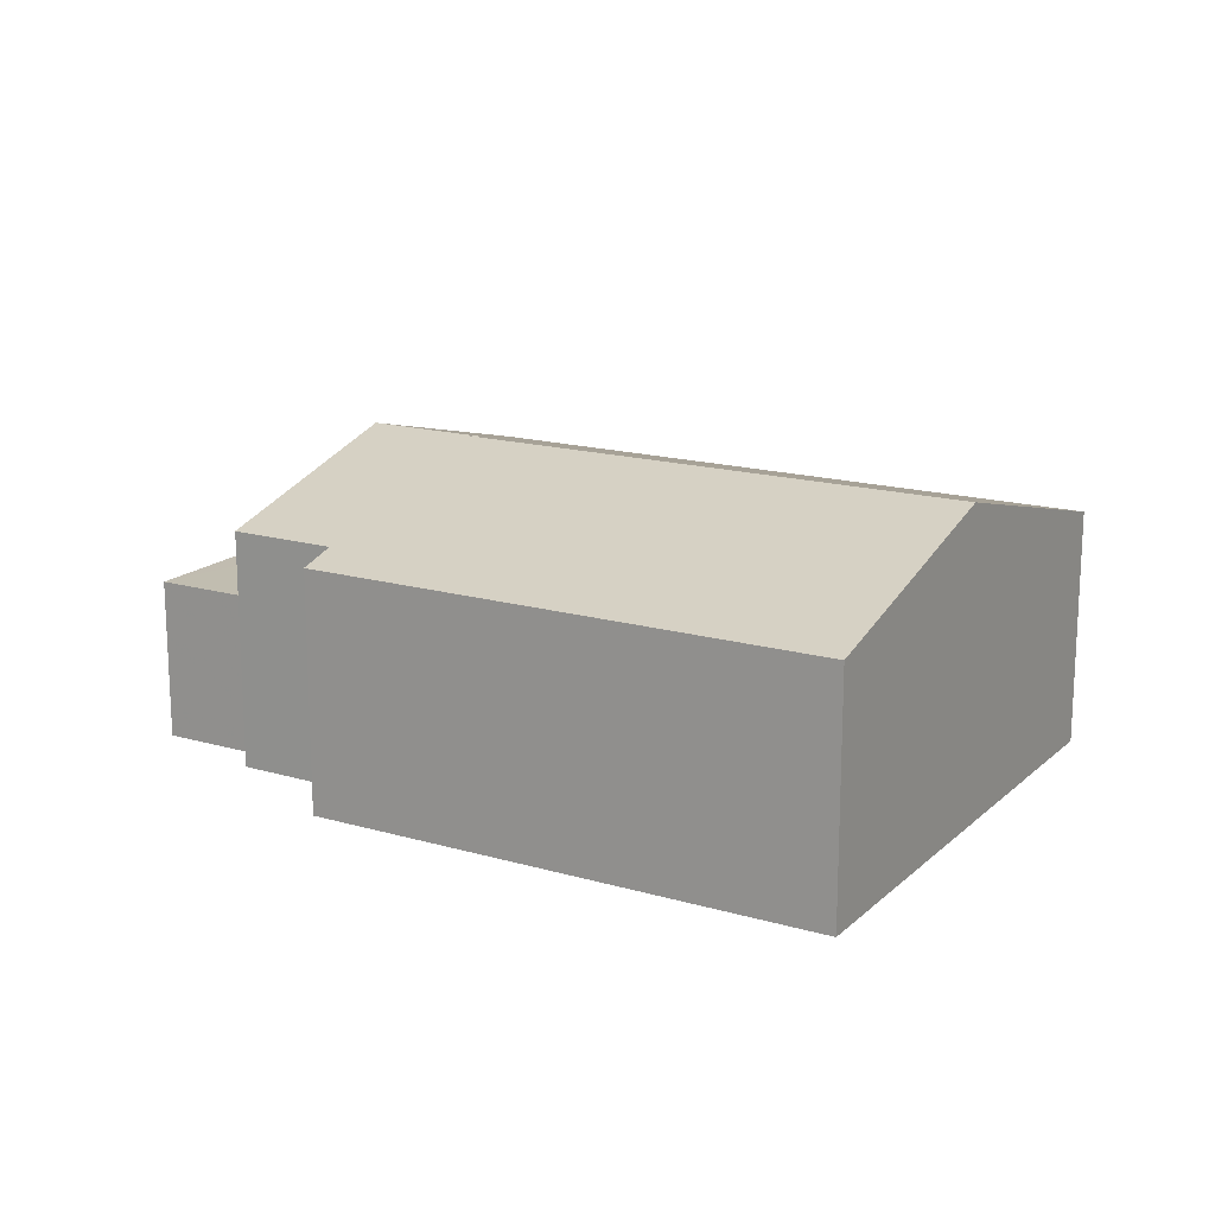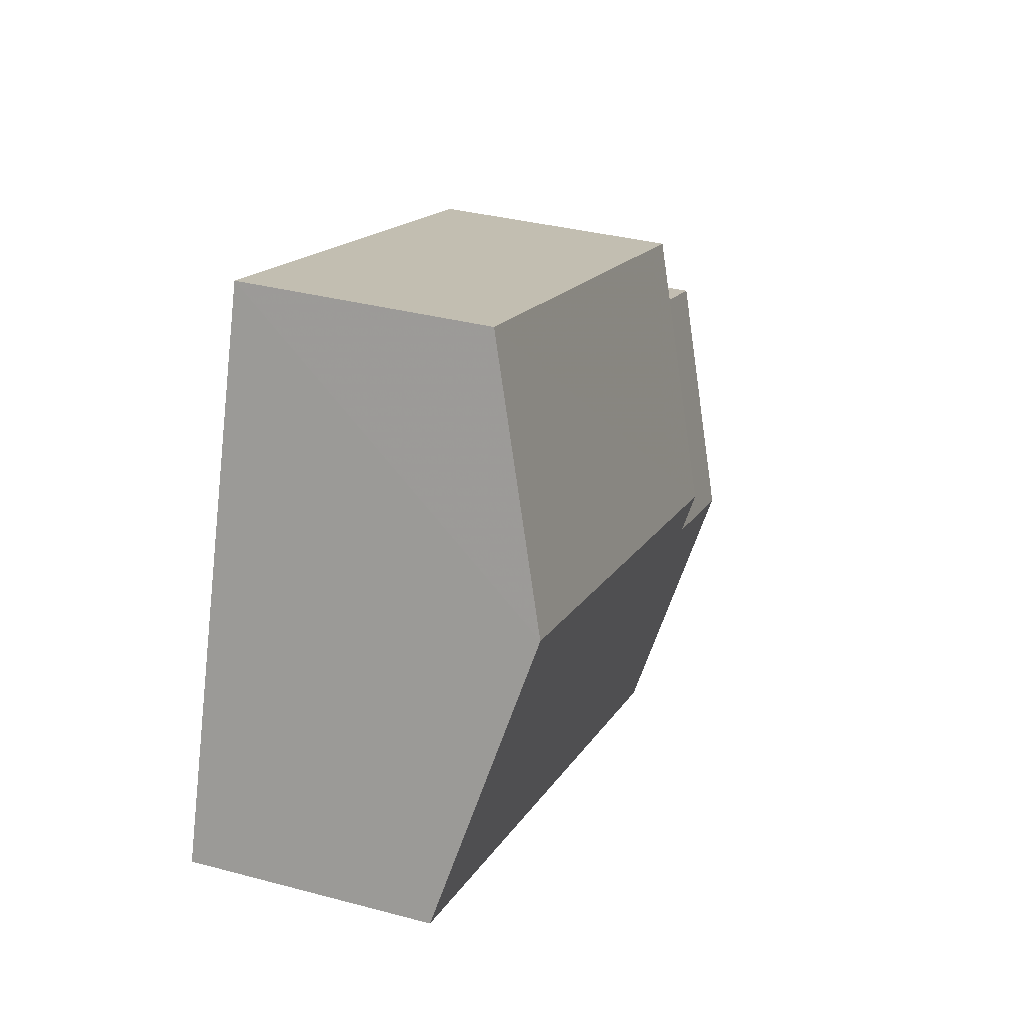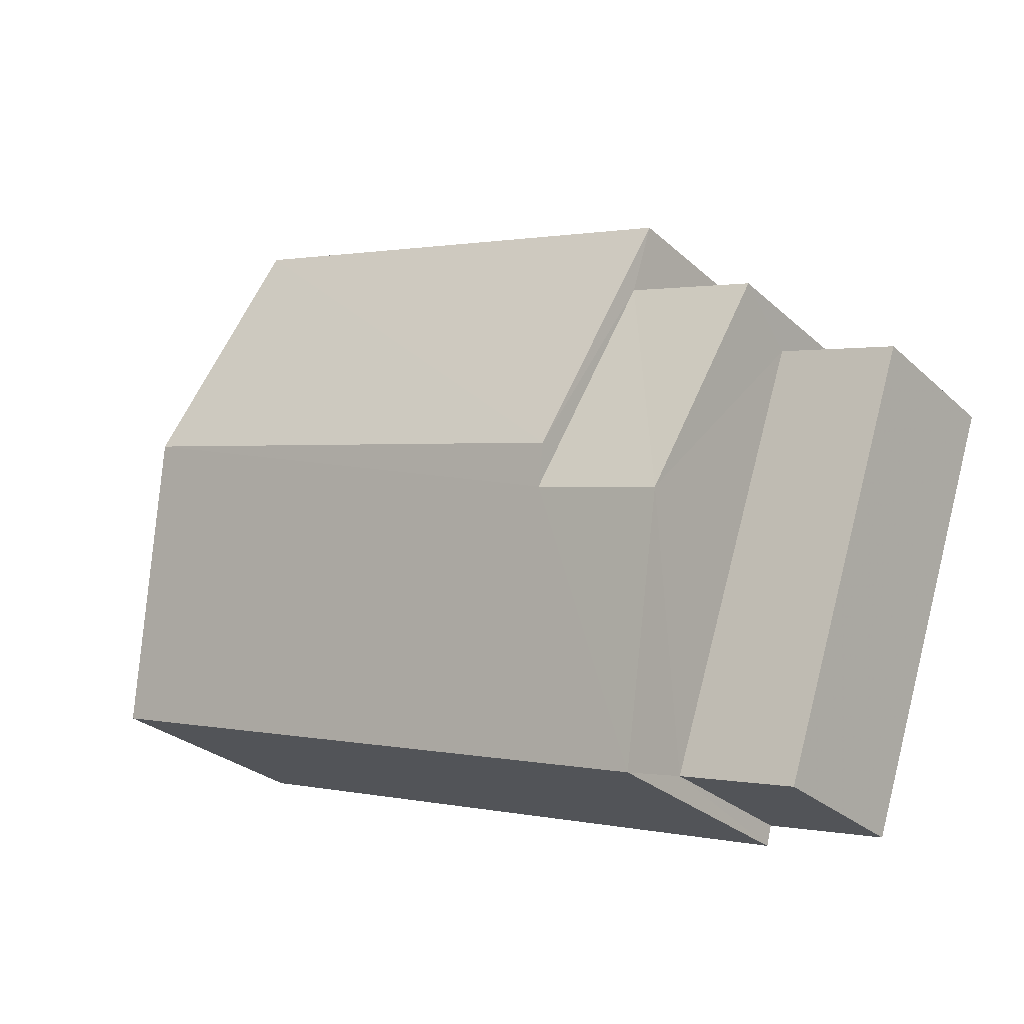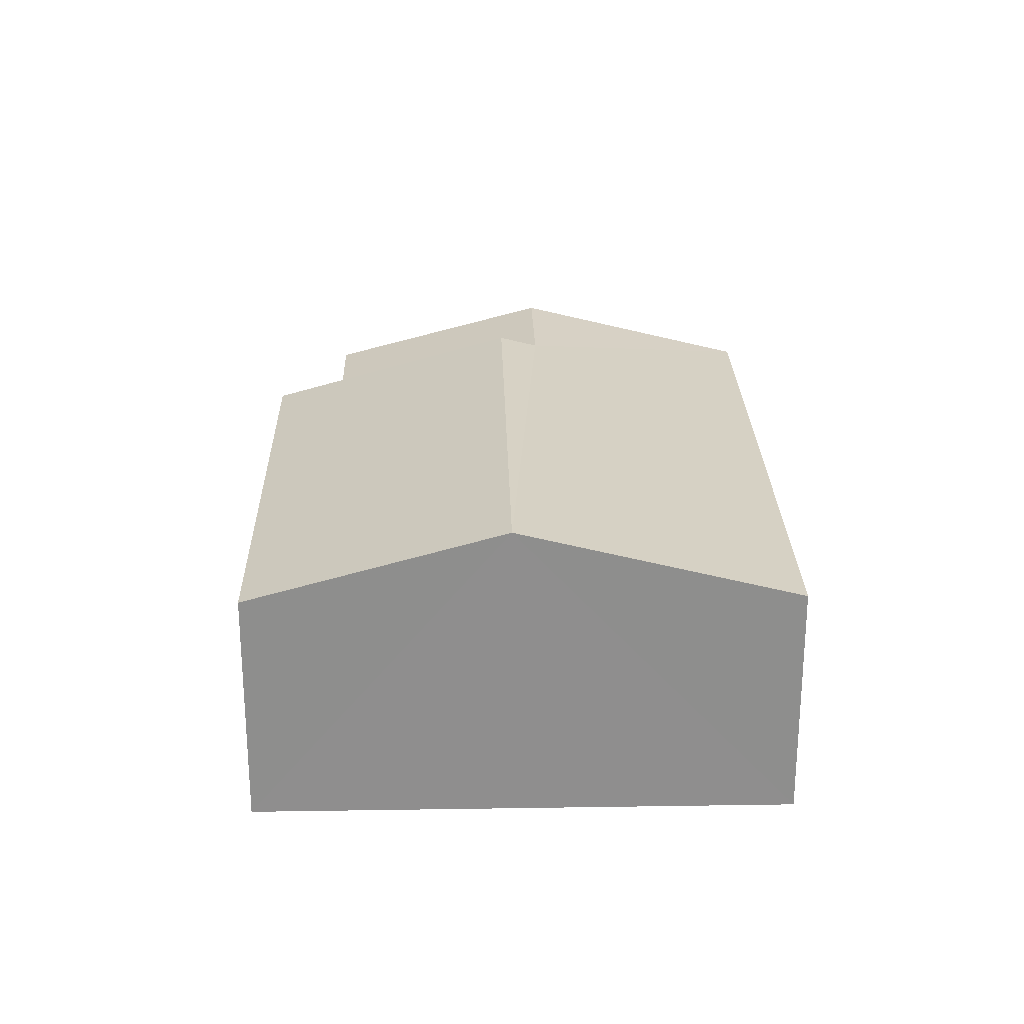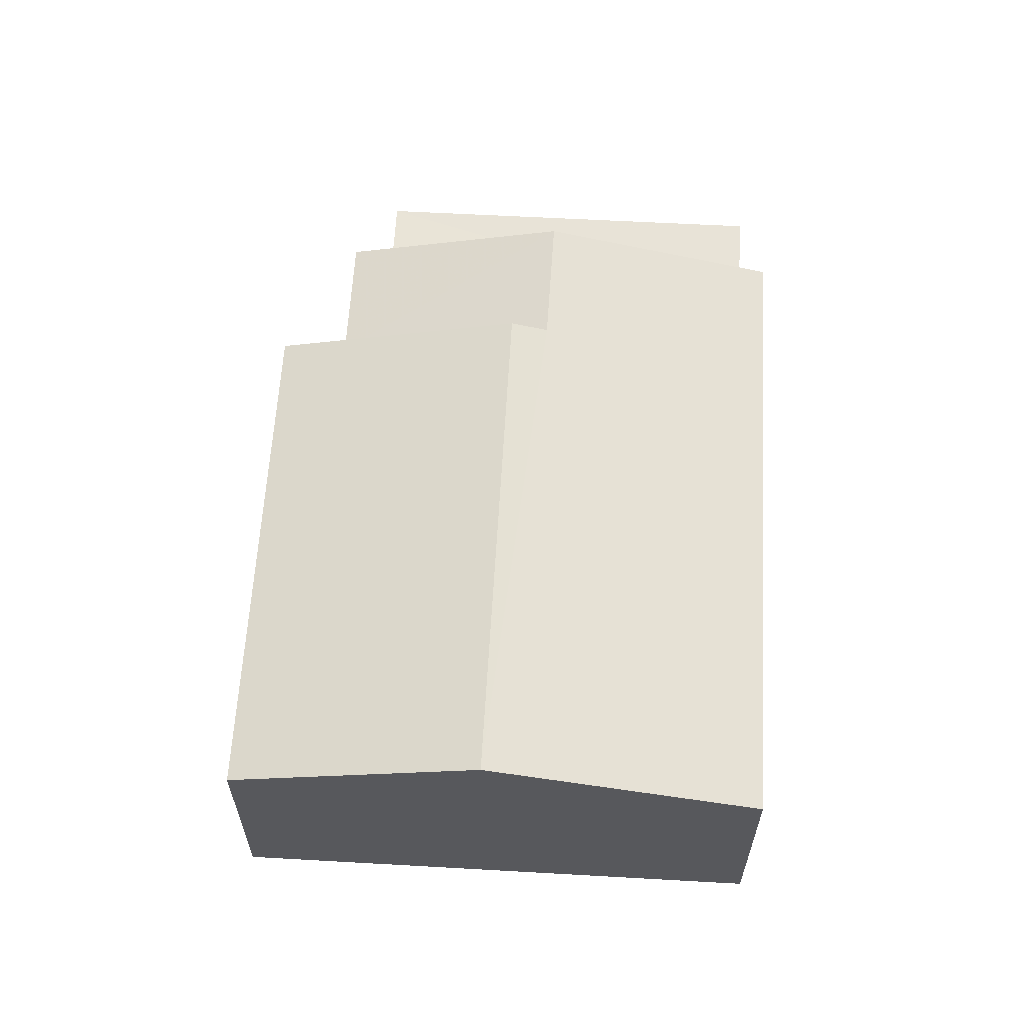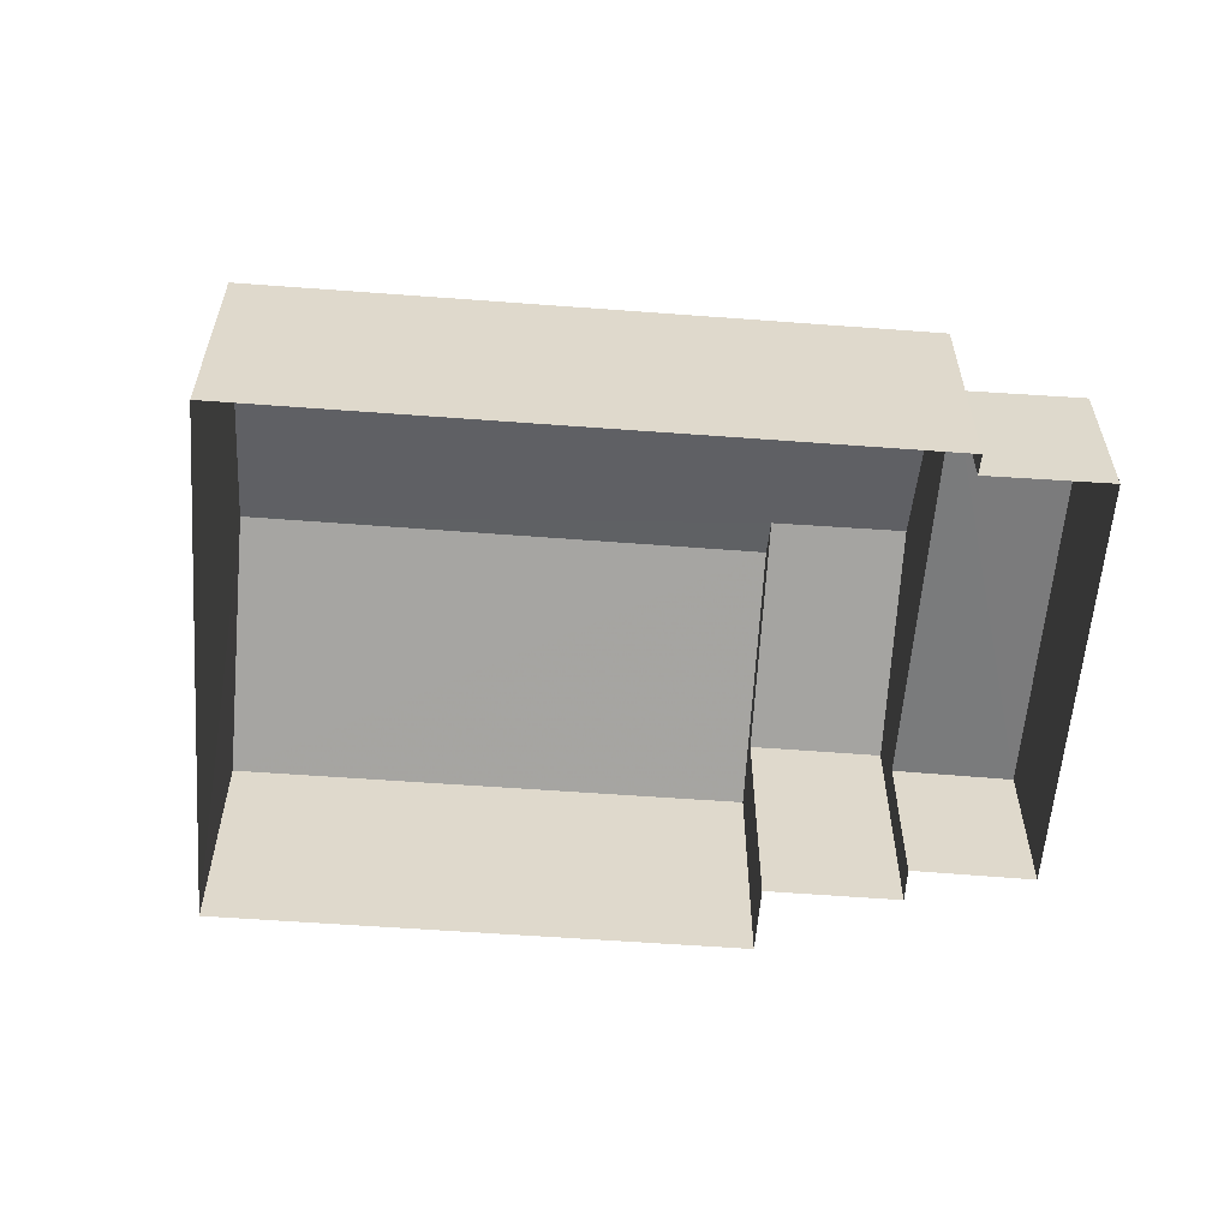
<metadata>
{"format":"obj","ext":"obj","renderer":"f3d","projection":"perspective","resolution":1024,"background":"white","views":[{"elev":16.6,"azim":-167.8,"up":"+Z"},{"elev":33.9,"azim":-70.1,"up":"+Y"},{"elev":-28.0,"azim":36.7,"up":"+Y"},{"elev":25.1,"azim":-109.6,"up":"+Z"},{"elev":61.4,"azim":-104.9,"up":"+Z"},{"elev":-58.3,"azim":-22.7,"up":"+Z"}]}
</metadata>
<code>
v -2.244e+05 -1.276e+05 15.63
v -2.244e+05 -1.276e+05 15.63
v -2.244e+05 -1.276e+05 15.63
v -2.244e+05 -1.276e+05 15.63
v -2.244e+05 -1.276e+05 15.63
v -2.244e+05 -1.276e+05 15.63
v -2.244e+05 -1.276e+05 15.63
v -2.244e+05 -1.276e+05 15.63
v -2.244e+05 -1.276e+05 15.63
v -2.244e+05 -1.276e+05 15.63
v -2.244e+05 -1.276e+05 18.89
v -2.244e+05 -1.276e+05 19.73
v -2.244e+05 -1.276e+05 18.89
v -2.244e+05 -1.276e+05 19.73
v -2.244e+05 -1.276e+05 19.87
v -2.244e+05 -1.276e+05 18.89
v -2.244e+05 -1.276e+05 18.89
v -2.244e+05 -1.276e+05 19.87
v -2.244e+05 -1.276e+05 18.89
v -2.244e+05 -1.276e+05 18.89
v -2.244e+05 -1.276e+05 17.85
v -2.244e+05 -1.276e+05 17.85
v -2.244e+05 -1.276e+05 17.85
v -2.244e+05 -1.276e+05 17.85
f 1 2 3
f 4 5 6
f 1 3 7
f 5 8 7
f 9 6 5
f 3 10 9
f 7 3 5
f 3 9 5
f 11 12 13
f 11 14 12
f 15 16 17
f 18 15 17
f 15 18 14
f 18 19 14
f 14 20 12
f 14 19 20
f 21 22 23
f 24 21 23
f 5 4 11
f 14 11 15
f 11 16 15
f 4 16 11
f 21 2 22
f 21 3 2
f 7 8 24
f 21 10 3
f 21 24 12
f 20 10 21
f 8 13 24
f 20 21 12
f 24 13 12
f 16 4 6
f 17 16 6
f 17 6 18
f 6 9 18
f 9 19 18
f 9 20 19
f 9 10 20
f 24 23 1
f 7 24 1
f 23 2 1
f 23 22 2
f 11 13 8
f 5 11 8

</code>
